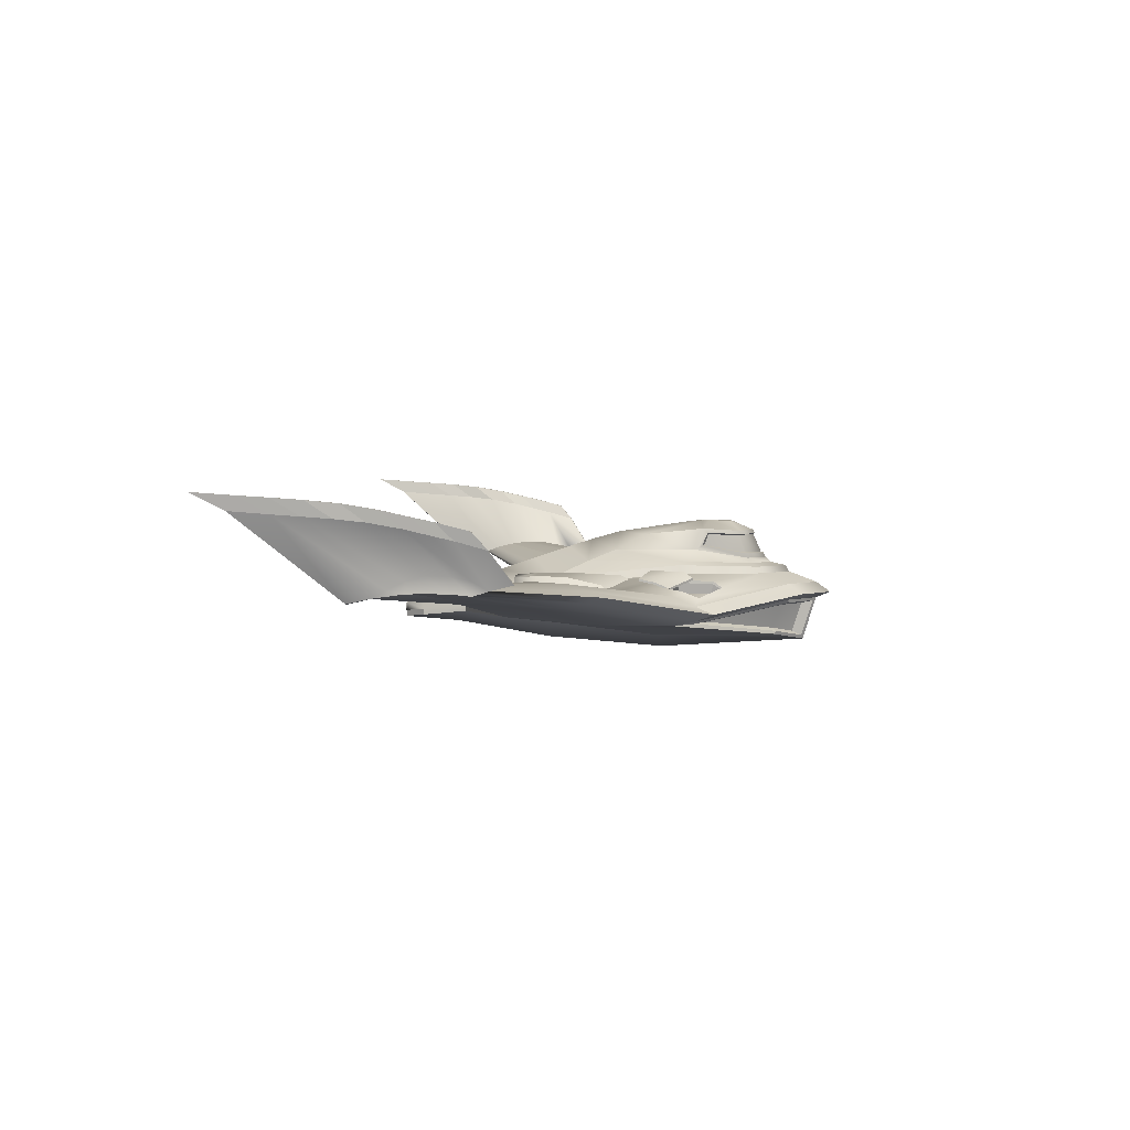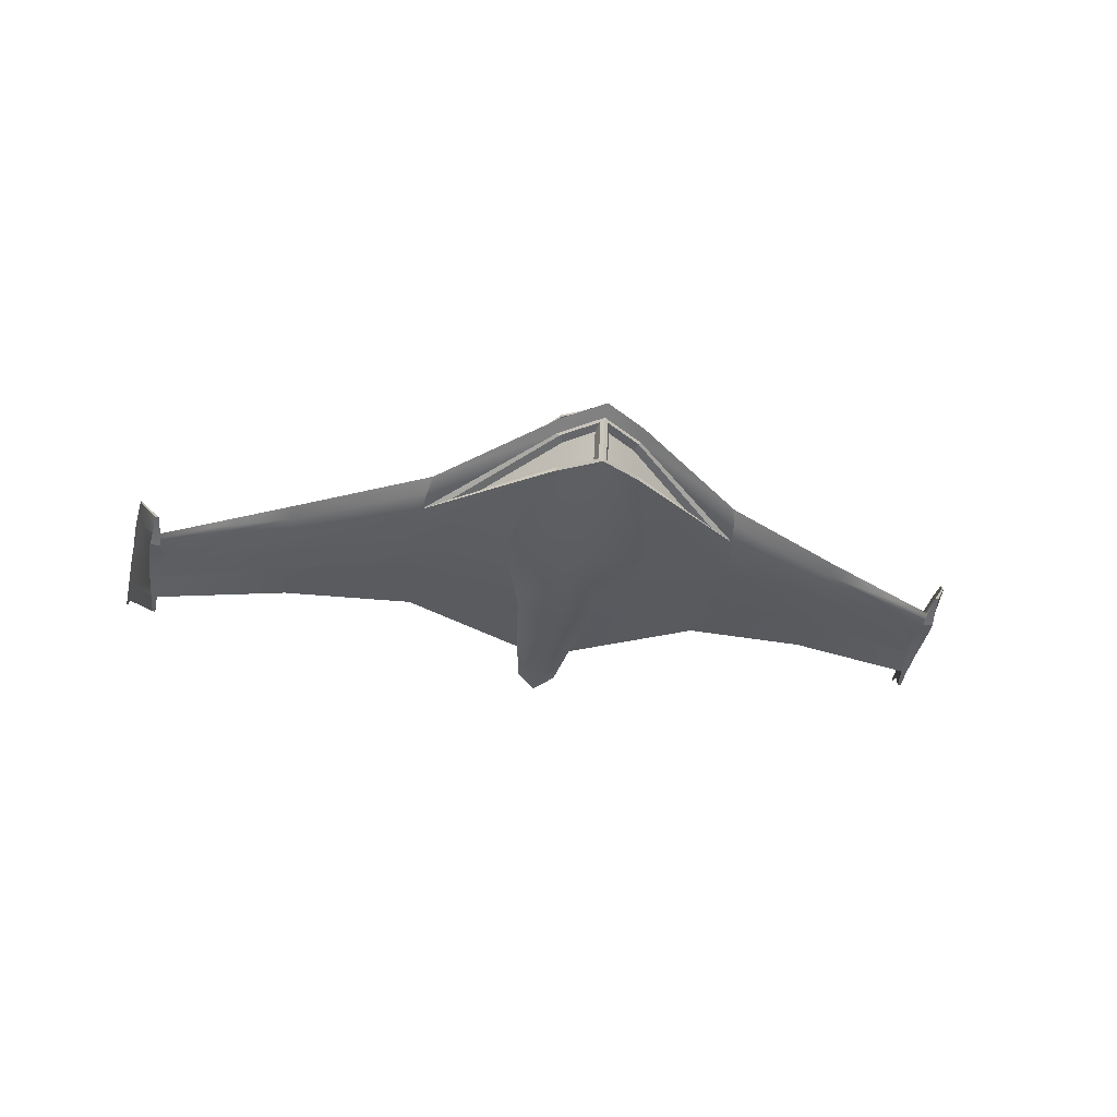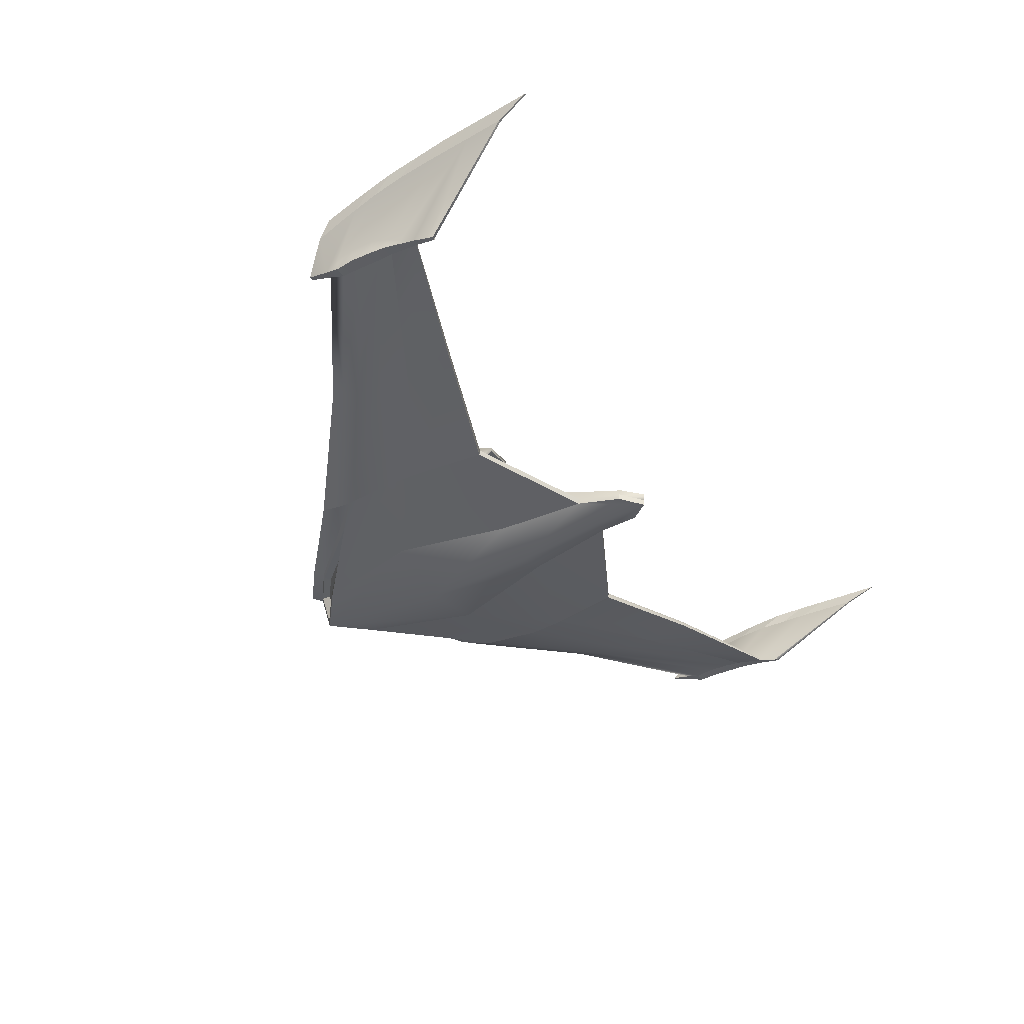
<metadata>
{"format":"obj","ext":"obj","renderer":"f3d","projection":"perspective","resolution":1024,"background":"white","views":[{"elev":3.1,"azim":-85.3,"up":"+Y"},{"elev":-38.1,"azim":-9.7,"up":"+Y"},{"elev":-38.1,"azim":119.5,"up":"+Y"}]}
</metadata>
<code>
v  0.652 0.1983 3.495
v  0.652 0.6419 3.685
v  2.059 0.416 2.247
v  2.893 0.4855 2.071
v  2.956 0.4086 1.667
v  0.778 0.7409 3.795
v  5.291 0.9777 0.2702
v  5.291 0.8811 -0.08963
v  7.793 1.272 -1.357
v  7.774 1.312 -1.693
v  1.366 0.1028 1.34
v  0.778 0.08859 3.517
v  3.074 0.4086 0.615
v  5.291 0.8811 -0.5955
v  7.775 1.314 -2.114
v  0.77 0.2943 -0.7816
v  3.036 0.4505 -0.09131
v  5.291 0.9085 -1.197
v  7.792 1.307 -2.419
v  0.5346 0.4736 -2.432
v  2.847 0.5407 -1.398
v  5.291 0.9987 -2.126
v  7.837 1.217 -2.992
v  2.656 0.7991 2.095
v  1.972 0.8684 2.518
v  1.97 0.9227 2.35
v  2.675 0.8498 1.835
v  5.291 1.191 0.2702
v  2.903 0.7571 2.065
v  2.966 0.9468 1.657
v  5.291 1.312 -0.08963
v  7.793 1.403 -1.357
v  7.774 1.471 -1.693
v  1.952 0.93 1.729
v  2.687 0.8789 1.548
v  3.068 1.067 0.7725
v  5.291 1.344 -0.5955
v  7.775 1.467 -2.114
v  2.499 1.106 0.353
v  1.8 1.258 0.6485
v  1.686 1.3 -0.3327
v  2.413 1.255 -0.3294
v  3.036 0.9742 -0.09131
v  5.291 1.257 -1.197
v  7.792 1.425 -2.419
v  1.633 1.29 -0.9198
v  2.342 1.266 -0.898
v  2.957 0.86 -0.7487
v  5.291 1.174 -1.769
v  7.814 1.354 -2.725
v  0.778 0.8511 4.065
v  2.831 0.6068 2.395
v  5.291 1.08 0.5397
v  7.813 1.353 -1.088
v  0.7676 1.047 3.806
v  7.837 1.257 -2.992
v  5.291 1.08 -2.137
v  2.847 0.6439 -1.409
v  0.5346 0.5944 -2.444
v  1.67 1.253 -1.332
v  2.224 1.224 -1.302
v  0.1256 0.09312 3.894
v  0.1256 0.6419 4.067
v  0.002051 -0.2327 1.34
v  0.002051 -0.06613 4.103
v  0.002051 -0.05716 -0.8359
v  0.002051 0.2455 -2.626
v  0.002051 1.046 4.358
v  0.002051 1.245 3.832
v  0.7676 1.248 3.286
v  0.235 2.237 2.132
v  0.2185 2.246 2.276
v  0.001875 2.218 1.897
v  0.006977 1.72 -0.455
v  0.006977 1.494 -1.125
v  0.8287 1.473 -0.03166
v  0.6149 0.9588 -1.843
v  0.9564 1.157 -0.7165
v  0.000787 1.255 -1.834
v  0.002051 0.7409 4.358
v  0.002051 0.8511 4.627
v  -0.000437 0.4408 -3.688
v  -0.000436 0.3278 -3.677
v  0.364 0.3832 -3.288
v  0.364 0.4963 -3.299
v  0.000787 0.9885 -2.644
v  0.4708 0.8193 -2.45
v  1.639 1.278 1.752
v  0.7256 1.368 3.225
v  1.573 1.438 1.74
v  1.051 1.036 -0.7109
v  0.6742 0.7693 -1.838
v  0.000787 1.365 3.766
v  0.3002 0.648 -3.305
v  -0.007372 0.5965 -3.694
v  0.006977 1.433 3.477
v  0.6385 1.436 3.08
v  1.441 1.51 1.722
v  0.002406 1.527 3.379
v  0.4904 1.525 3.029
v  1.067 1.706 2.057
v  0.7225 1.696 0.5143
v  0.000911 1.861 -0.01402
v  0.4454 1.637 2.952
v  0.001825 1.621 3.289
v  0.001767 1.967 3.14
v  0.4657 1.964 2.86
v  0.905 1.787 2.198
v  0.8599 1.991 2.272
v  0.9632 2.107 2.179
v  0.5915 1.983 1.03
v  0.002348 2.019 0.5427
v  0.527 2.049 2.882
v  0.002348 2.058 3.128
v  0.001875 2.238 2.709
v  0.1767 2.231 2.67
v  0.002406 1.611 3.333
v  0.5099 1.614 2.996
v  1.004 1.784 2.157
v  0.5303 1.982 2.904
v  0.002348 1.988 3.168
v  0.9409 2.024 2.26
v  0.001497 2.25 2.479
v  7.996 1.272 -1.357
v  8.016 1.312 -1.693
v  8.013 1.314 -2.114
v  7.996 1.307 -2.419
v  7.951 1.225 -2.992
v  8.342 2.538 -2.277
v  8.374 2.646 -2.758
v  8.46 2.646 -2.745
v  8.414 2.538 -2.266
v  8.408 2.748 -3.367
v  8.492 2.748 -3.354
v  8.475 2.803 -3.921
v  8.547 2.803 -3.91
v  8.527 2.841 -4.463
v  8.584 2.841 -4.455
v  7.959 1.353 -1.088
v  8.317 2.454 -1.89
v  8.37 2.454 -1.882
v  7.858 1.167 -3.383
v  7.858 1.126 -3.383
v  7.924 1.14 -3.383
v  8.576 2.874 -4.972
v  8.617 2.874 -4.966
v  8.256 2.35 -2.4
v  8.228 2.242 -1.954
v  8.306 2.451 -2.964
v  8.384 2.506 -3.478
v  8.417 2.544 -3.98
v  8.208 2.158 -1.595
v  8.016 1.591 -1.693
v  7.996 1.514 -1.357
v  8.342 2.242 -1.944
v  8.392 2.35 -2.388
v  8.293 2.158 -1.588
v  8.013 1.599 -2.114
v  8.439 2.451 -2.952
v  7.996 1.508 -2.419
v  8.475 2.506 -3.467
v  7.975 1.364 -2.725
v  8.507 2.544 -3.972
v  8.535 2.577 -4.446
v  8.471 2.577 -4.452
v  7.926 1.45 -0.6913
v  7.852 1.45 -0.6913
v  8.184 2.012 -1.073
v  8.225 2.012 -1.069
v  8.58 2.63 -5.135
v  8.543 2.63 -5.138
v  8.311 2.309 -1.322
v  8.285 2.309 -1.326
v  8.643 2.927 -5.713
v  8.666 2.927 -5.709
v  0.7194 0.1386 3.584
v  2.453 0.4067 2.045
v  0.7194 0.6851 3.817
v  0.07083 0.6851 4.289
v  0.07083 0.008933 4.075
v  1.769 1.182 0.801
v  2.595 1.029 0.406
v  2.658 0.9618 -0.271
v  1.529 0.9736 -0.3289
v  2.666 0.8789 -0.8396
v  1.425 0.8931 -0.9017
v  2.569 0.722 -1.244
v  1.471 0.7558 -1.359
v  1.636 0.8044 -0.9184
v  2.483 0.7781 -0.8292
v  2.176 1.167 -0.8745
v  1.72 1.19 -0.8971
v  2.003 1.046 2.544
v  2.687 0.8961 2.122
v  2.706 1.006 1.861
v  2.001 1.163 2.376
v  2.718 1.069 1.575
v  1.983 1.179 1.756
v  2.004 0.9984 2.539
v  2.687 0.8486 2.116
v  2.706 0.9581 1.856
v  2.002 1.116 2.371
v  2.719 1.021 1.57
v  1.984 1.132 1.75
v  2.687 1.074 1.575
v  2.003 1.224 1.998
v  2.001 1.341 1.83
v  2.706 1.184 1.315
v  1.983 1.357 1.209
v  2.718 1.247 1.028
v  2.002 1.182 2
v  2.685 1.033 1.577
v  2.704 1.142 1.317
v  1.999 1.3 1.832
v  2.717 1.205 1.031
v  1.981 1.316 1.212
v  1.711 1.189 -1.316
v  2.192 1.166 -1.293
v  2.463 0.7288 -1.241
v  1.537 0.755 -1.33
v  -0.6497 0.1983 3.495
v  -2.057 0.416 2.247
v  -0.6497 0.6419 3.685
v  -2.891 0.4855 2.071
v  -0.7757 0.7409 3.795
v  -2.953 0.4086 1.667
v  -5.289 0.8811 -0.08963
v  -5.289 0.9777 0.2702
v  -7.771 1.312 -1.693
v  -7.791 1.272 -1.357
v  -1.364 0.1028 1.34
v  -3.071 0.4086 0.615
v  -0.7757 0.08859 3.517
v  -5.289 0.8811 -0.5955
v  -7.772 1.314 -2.114
v  -0.7678 0.2943 -0.7816
v  -3.034 0.4505 -0.09131
v  -5.289 0.9085 -1.197
v  -7.79 1.307 -2.419
v  -0.5324 0.4736 -2.432
v  -2.845 0.5407 -1.398
v  -5.289 0.9987 -2.126
v  -7.835 1.217 -2.992
v  -2.654 0.7991 2.095
v  -2.673 0.8498 1.835
v  -1.968 0.9227 2.35
v  -1.97 0.8684 2.518
v  -5.289 1.191 0.2702
v  -5.289 1.312 -0.08963
v  -2.964 0.9468 1.657
v  -2.901 0.7571 2.065
v  -7.791 1.403 -1.357
v  -7.771 1.471 -1.693
v  -2.685 0.8789 1.548
v  -1.95 0.93 1.729
v  -5.289 1.344 -0.5955
v  -3.065 1.067 0.7725
v  -7.772 1.467 -2.114
v  -2.497 1.106 0.353
v  -2.411 1.255 -0.3294
v  -1.684 1.3 -0.3327
v  -1.798 1.258 0.6485
v  -5.289 1.257 -1.197
v  -3.034 0.9742 -0.09131
v  -7.79 1.425 -2.419
v  -2.34 1.266 -0.898
v  -1.631 1.29 -0.9198
v  -5.289 1.174 -1.769
v  -2.955 0.86 -0.7487
v  -7.812 1.354 -2.725
v  -2.829 0.6068 2.395
v  -0.7757 0.8511 4.065
v  -5.289 1.08 0.5397
v  -7.811 1.353 -1.088
v  -0.7653 1.047 3.806
v  -5.289 1.08 -2.137
v  -7.835 1.257 -2.992
v  -2.845 0.6439 -1.409
v  -0.5323 0.5944 -2.444
v  -1.667 1.253 -1.332
v  -2.222 1.224 -1.302
v  -0.1233 0.09312 3.894
v  -0.1233 0.6419 4.067
v  -0.7653 1.248 3.286
v  -0.2328 2.237 2.132
v  -0.2162 2.246 2.276
v  -0.004706 1.72 -0.455
v  -0.8264 1.473 -0.03166
v  -0.004706 1.494 -1.125
v  -0.6126 0.9588 -1.843
v  -0.9542 1.157 -0.7165
v  -0.3617 0.4963 -3.299
v  -0.3617 0.3832 -3.288
v  -0.4685 0.8193 -2.45
v  -1.637 1.278 1.752
v  -1.571 1.438 1.74
v  -0.7234 1.368 3.225
v  -1.049 1.036 -0.7109
v  -0.672 0.7693 -1.838
v  0.009643 0.5965 -3.694
v  -0.2979 0.648 -3.305
v  -0.6362 1.436 3.08
v  -0.004706 1.433 3.477
v  -1.439 1.51 1.722
v  -0.4881 1.525 3.029
v  -1.065 1.706 2.057
v  -0.7203 1.696 0.5143
v  -0.4431 1.637 2.952
v  -0.4634 1.964 2.86
v  -0.9028 1.787 2.198
v  -0.8576 1.991 2.272
v  -0.5892 1.983 1.03
v  -0.9609 2.107 2.179
v  -0.5248 2.049 2.882
v  -0.1744 2.231 2.67
v  -0.5077 1.614 2.996
v  -1.002 1.784 2.157
v  -0.528 1.982 2.904
v  -0.9386 2.024 2.26
v  -8.014 1.312 -1.693
v  -7.994 1.272 -1.357
v  -8.011 1.314 -2.114
v  -7.994 1.307 -2.419
v  -7.949 1.225 -2.992
v  -8.34 2.538 -2.277
v  -8.412 2.538 -2.266
v  -8.458 2.646 -2.745
v  -8.372 2.646 -2.758
v  -8.49 2.748 -3.354
v  -8.405 2.748 -3.367
v  -8.545 2.803 -3.91
v  -8.473 2.803 -3.921
v  -8.581 2.841 -4.455
v  -8.524 2.841 -4.463
v  -7.957 1.353 -1.088
v  -8.314 2.454 -1.89
v  -8.368 2.454 -1.882
v  -7.856 1.167 -3.383
v  -7.922 1.14 -3.383
v  -7.856 1.126 -3.383
v  -8.614 2.874 -4.966
v  -8.574 2.874 -4.972
v  -8.225 2.242 -1.954
v  -8.253 2.35 -2.4
v  -8.303 2.451 -2.964
v  -8.381 2.506 -3.478
v  -8.414 2.544 -3.98
v  -8.205 2.158 -1.595
v  -8.014 1.591 -1.693
v  -8.39 2.35 -2.388
v  -8.34 2.242 -1.944
v  -7.994 1.514 -1.357
v  -8.29 2.158 -1.588
v  -8.011 1.599 -2.114
v  -8.437 2.451 -2.952
v  -7.994 1.508 -2.419
v  -8.473 2.506 -3.467
v  -8.533 2.577 -4.446
v  -8.505 2.544 -3.972
v  -7.972 1.364 -2.725
v  -8.469 2.577 -4.452
v  -7.924 1.45 -0.6913
v  -8.223 2.012 -1.069
v  -8.181 2.012 -1.073
v  -7.849 1.45 -0.6913
v  -8.541 2.63 -5.138
v  -8.578 2.63 -5.135
v  -8.282 2.309 -1.326
v  -8.309 2.309 -1.322
v  -8.664 2.927 -5.709
v  -8.641 2.927 -5.713
v  -2.451 0.4067 2.045
v  -0.7172 0.1386 3.584
v  -0.7172 0.6851 3.817
v  -0.06856 0.008933 4.075
v  -0.06856 0.6851 4.289
v  -2.593 1.029 0.406
v  -1.767 1.182 0.801
v  -2.656 0.9618 -0.271
v  -1.527 0.9736 -0.3289
v  -2.664 0.8789 -0.8396
v  -1.423 0.8931 -0.9017
v  -1.468 0.7558 -1.359
v  -2.567 0.722 -1.244
v  -1.634 0.8044 -0.9184
v  -1.718 1.19 -0.8971
v  -2.174 1.167 -0.8745
v  -2.481 0.7781 -0.8292
v  -2.685 0.8961 2.122
v  -2.001 1.046 2.544
v  -2.704 1.006 1.861
v  -1.999 1.163 2.376
v  -2.716 1.069 1.575
v  -1.981 1.179 1.756
v  -2.685 0.8486 2.116
v  -2.002 0.9984 2.539
v  -2.704 0.9581 1.856
v  -2 1.116 2.371
v  -2.717 1.021 1.57
v  -1.982 1.132 1.75
v  -2.685 1.074 1.575
v  -2.704 1.184 1.315
v  -1.999 1.341 1.83
v  -2.001 1.224 1.998
v  -2.716 1.247 1.028
v  -1.981 1.357 1.209
v  -1.999 1.182 2
v  -1.997 1.3 1.832
v  -2.702 1.142 1.317
v  -2.683 1.033 1.577
v  -1.979 1.316 1.212
v  -2.714 1.205 1.031
v  -2.189 1.166 -1.293
v  -1.709 1.189 -1.316
v  -1.534 0.755 -1.33
v  -2.461 0.7288 -1.241
g Box016
f 3 2 1
f 6 5 4
f 8 7 4 5
f 10 9 7 8
f 13 5 12 11
f 14 8 5 13
f 15 10 8 14
f 17 13 11 16
f 18 14 13 17
f 19 15 14 18
f 21 17 16 20
f 22 18 17 21
f 23 19 18 22
f 27 26 25 24
f 31 30 29 28
f 33 31 28 32
f 35 34 26 27
f 37 36 30 31
f 38 37 31 33
f 42 41 40 39
f 44 43 36 37
f 45 44 37 38
f 47 46 41 42
f 49 48 43 44
f 50 49 44 45
f 52 51 6 4
f 53 52 4 7
f 54 53 7 9
f 29 55 51 52
f 28 29 52 53
f 32 28 53 54
f 57 56 23 22
f 58 57 22 21
f 59 58 21 20
f 49 50 56 57
f 48 49 57 58
f 46 47 61 60
f 1 2 63 62
f 11 12 65 64
f 16 11 64 66
f 20 16 66 67
f 55 70 69 68
f 73 72 71
f 76 75 74
f 79 78 77
f 6 51 81 80
f 51 55 68 81
f 85 84 83 82
f 77 87 86 79
f 90 89 70 88
f 78 90 88 91
f 77 78 91 92
f 87 77 92 59
f 89 93 69 70
f 95 94 85 82
f 97 96 93 89
f 98 97 89 90
f 76 98 90 78
f 75 76 78 79
f 100 99 96 97
f 101 100 97 98
f 102 101 98 76
f 103 102 76 74
f 107 106 105 104
f 109 107 104 108
f 111 110 101 102
f 112 111 102 103
f 116 115 114 113
f 72 116 113 110
f 71 72 110 111
f 73 71 111 112
f 118 117 99 100
f 119 118 100 101
f 121 120 113 114
f 122 119 101 110
f 120 122 110 113
f 104 105 117 118
f 106 107 120 121
f 108 104 118 119
f 109 108 119 122
f 107 109 122 120
f 123 115 116
f 123 116 72
f 123 72 73
f 84 85 59 20
f 83 84 20 67
f 94 95 86 87
f 85 94 87 59
f 125 124 9 10
f 126 125 10 15
f 127 126 15 19
f 128 127 19 23
f 132 131 130 129
f 131 134 133 130
f 134 136 135 133
f 136 138 137 135
f 124 139 54 9
f 141 132 129 140
f 144 143 142
f 138 146 145 137
f 148 147 33 32
f 147 149 38 33
f 149 150 45 38
f 150 151 50 45
f 152 148 32 54
f 156 155 154 153
f 155 157 139 154
f 159 156 153 158
f 161 159 158 160
f 164 163 162 128
f 163 161 160 162
f 151 165 56 50
f 169 168 167 166
f 171 170 144 142
f 166 167 54 139
f 173 172 141 140
f 167 168 152 54
f 169 166 139 157
f 142 143 23 56
f 143 144 128 23
f 175 174 145 146
f 144 170 164 128
f 171 142 56 165
f 177 176 12 5
f 178 177 5 6
f 180 179 80 65
f 176 180 65 12
f 179 178 6 80
f 3 1 176 177
f 2 3 177 178
f 62 63 179 180
f 1 62 180 176
f 63 2 178 179
f 182 181 88 36
f 183 182 36 43
f 181 184 91 88
f 185 183 43 48
f 184 186 92 91
f 188 187 58 59
f 187 185 48 58
f 186 188 59 92
f 39 40 181 182
f 42 39 182 183
f 40 41 184 181
f 47 42 183 185
f 41 46 186 184
f 192 191 190 189
f 46 60 188 186
f 61 47 185 187
f 124 125 153 154
f 124 154 139
f 125 126 158 153
f 126 127 160 158
f 127 128 162
f 127 162 160
f 129 130 147 148
f 131 132 155 156
f 130 133 149 147
f 134 131 156 159
f 133 135 150 149
f 136 134 159 161
f 135 137 151 150
f 138 136 161 163
f 140 129 148 152
f 132 141 157 155
f 137 145 165 151
f 146 138 163 164
f 172 173 168 169
f 174 175 170 171
f 173 140 152 168
f 141 172 169 157
f 175 146 164 170
f 145 174 171 165
f 194 193 55 29
f 195 194 29 30
f 193 196 70 55
f 197 195 30 36
f 198 197 36 88
f 196 198 88 70
f 200 199 193 194
f 201 200 194 195
f 199 202 196 193
f 203 201 195 197
f 204 203 197 198
f 202 204 198 196
f 24 25 199 200
f 27 24 200 201
f 25 26 202 199
f 35 27 201 203
f 34 35 203 204
f 26 34 204 202
f 208 207 206 205
f 210 209 207 208
f 214 213 212 211
f 216 215 213 214
f 211 212 205 206
f 212 213 208 205
f 214 211 206 207
f 213 215 210 208
f 215 216 209 210
f 216 214 207 209
f 218 217 60 61
f 220 219 187 188
f 217 220 188 60
f 219 218 61 187
f 189 190 219 220
f 192 189 220 217
f 191 192 217 218
f 190 191 218 219
f 223 222 221
f 226 225 224
f 224 228 227 226
f 228 230 229 227
f 233 226 232 231
f 226 227 234 232
f 227 229 235 234
f 231 232 237 236
f 232 234 238 237
f 234 235 239 238
f 236 237 241 240
f 237 238 242 241
f 238 239 243 242
f 247 246 245 244
f 251 250 249 248
f 248 249 253 252
f 246 255 254 245
f 250 257 256 249
f 249 256 258 253
f 262 261 260 259
f 257 264 263 256
f 256 263 265 258
f 261 267 266 260
f 264 269 268 263
f 263 268 270 265
f 225 272 271 224
f 224 271 273 228
f 228 273 274 230
f 272 275 251 271
f 271 251 248 273
f 273 248 252 274
f 243 277 276 242
f 242 276 278 241
f 241 278 279 240
f 277 270 268 276
f 276 268 269 278
f 281 266 267 280
f 283 223 221 282
f 65 233 231 64
f 64 231 236 66
f 66 236 240 67
f 69 284 275 68
f 286 73 285
f 289 288 287
f 291 79 290
f 81 272 225 80
f 68 275 272 81
f 83 293 292 82
f 86 294 290 79
f 284 297 296 295
f 295 296 291 298
f 298 291 290 299
f 299 290 294 279
f 69 93 297 284
f 292 301 300 82
f 93 303 302 297
f 297 302 304 296
f 296 304 288 291
f 291 288 289 79
f 303 99 305 302
f 302 305 306 304
f 304 306 307 288
f 288 307 103 287
f 105 106 309 308
f 308 309 311 310
f 306 313 312 307
f 307 312 112 103
f 114 115 315 314
f 314 315 286 313
f 313 286 285 312
f 312 285 73 112
f 99 117 316 305
f 305 316 317 306
f 314 318 121 114
f 306 317 319 313
f 313 319 318 314
f 117 105 308 316
f 318 309 106 121
f 316 308 310 317
f 317 310 311 319
f 319 311 309 318
f 115 123 315
f 315 123 286
f 286 123 73
f 279 292 293 240
f 240 293 83 67
f 86 300 301 294
f 294 301 292 279
f 230 321 320 229
f 229 320 322 235
f 235 322 323 239
f 239 323 324 243
f 328 327 326 325
f 330 329 327 328
f 332 331 329 330
f 334 333 331 332
f 274 335 321 230
f 325 326 337 336
f 340 339 338
f 342 341 333 334
f 253 344 343 252
f 258 345 344 253
f 265 346 345 258
f 270 347 346 265
f 252 343 348 274
f 352 351 350 349
f 335 353 351 352
f 349 350 355 354
f 354 355 357 356
f 360 359 358 324
f 356 357 359 360
f 277 361 347 270
f 365 364 363 362
f 339 367 366 338
f 274 365 362 335
f 337 369 368 336
f 348 364 365 274
f 335 362 363 353
f 243 340 338 277
f 324 339 340 243
f 342 371 370 341
f 358 367 339 324
f 277 338 366 361
f 233 373 372 226
f 226 372 374 225
f 80 376 375 65
f 65 375 373 233
f 225 374 376 80
f 373 221 222 372
f 372 222 223 374
f 376 283 282 375
f 375 282 221 373
f 374 223 283 376
f 295 378 377 257
f 257 377 379 264
f 298 380 378 295
f 264 379 381 269
f 299 382 380 298
f 278 384 383 279
f 269 381 384 278
f 279 383 382 299
f 378 262 259 377
f 377 259 260 379
f 380 261 262 378
f 379 260 266 381
f 382 267 261 380
f 388 387 386 385
f 383 280 267 382
f 381 266 281 384
f 349 320 321 352
f 352 321 335
f 354 322 320 349
f 356 323 322 354
f 324 323 360
f 360 323 356
f 344 328 325 343
f 351 326 327 350
f 345 330 328 344
f 350 327 329 355
f 346 332 330 345
f 355 329 331 357
f 347 334 332 346
f 357 331 333 359
f 343 325 336 348
f 353 337 326 351
f 361 342 334 347
f 359 333 341 358
f 364 368 369 363
f 367 370 371 366
f 348 336 368 364
f 363 369 337 353
f 358 341 370 367
f 366 371 342 361
f 275 390 389 251
f 251 389 391 250
f 284 392 390 275
f 250 391 393 257
f 257 393 394 295
f 295 394 392 284
f 390 396 395 389
f 389 395 397 391
f 392 398 396 390
f 391 397 399 393
f 393 399 400 394
f 394 400 398 392
f 396 247 244 395
f 395 244 245 397
f 398 246 247 396
f 397 245 254 399
f 399 254 255 400
f 400 255 246 398
f 404 403 402 401
f 403 406 405 402
f 410 409 408 407
f 409 412 411 408
f 401 410 407 404
f 402 409 410 401
f 404 407 408 403
f 405 412 409 402
f 406 411 412 405
f 403 408 411 406
f 280 414 413 281
f 384 416 415 383
f 383 415 414 280
f 281 413 416 384
f 416 388 385 415
f 415 385 386 414
f 414 386 387 413
f 413 387 388 416

</code>
